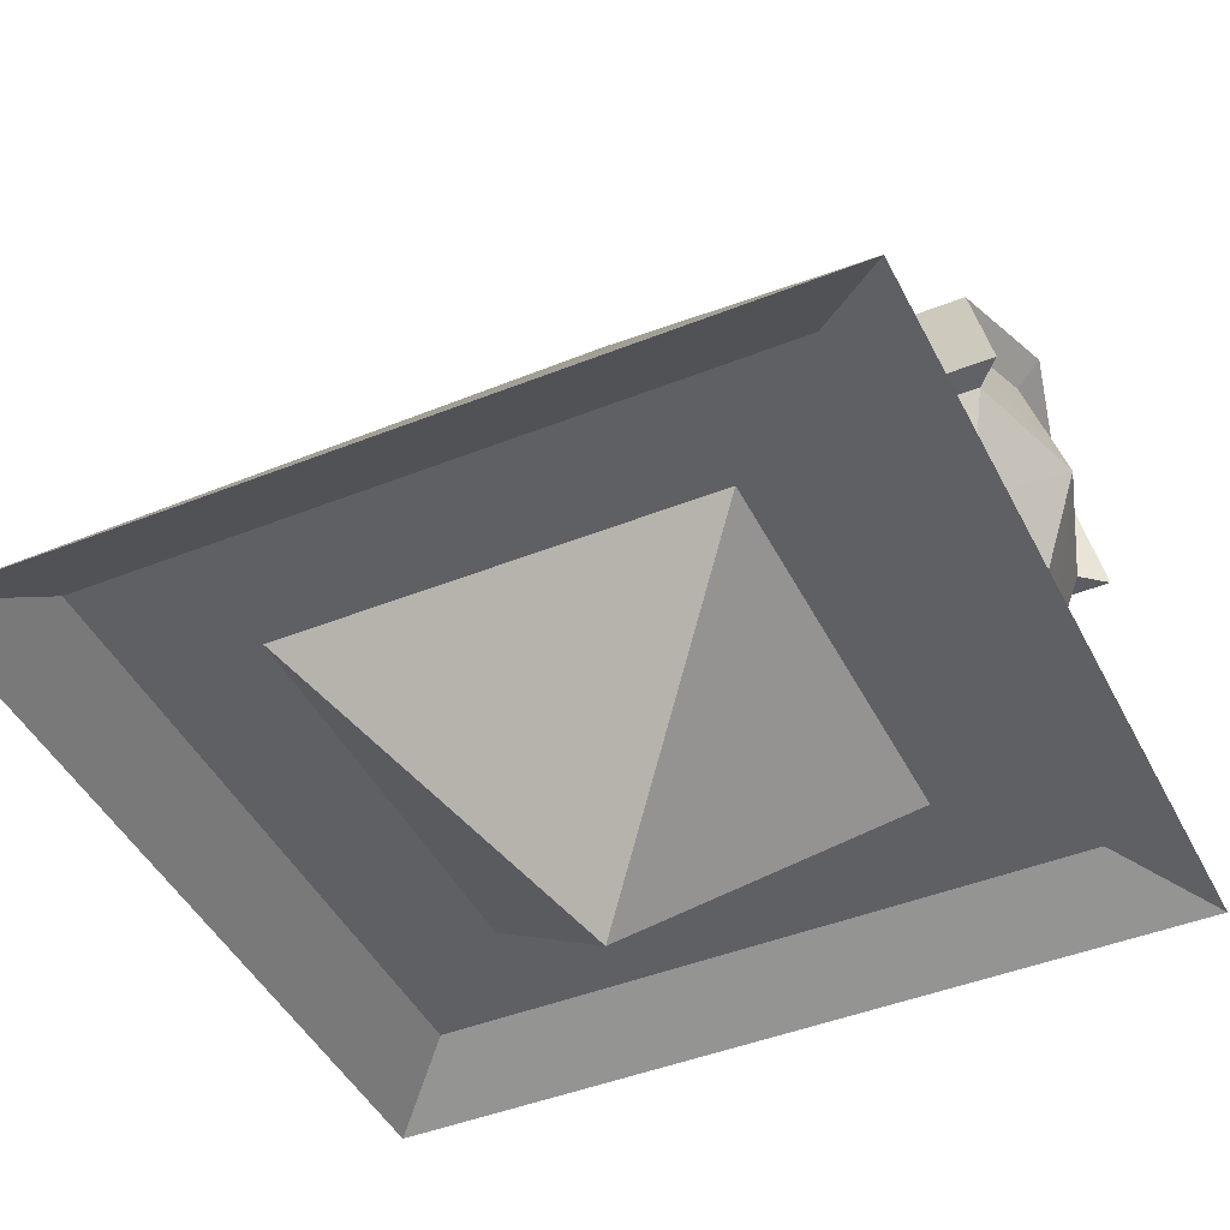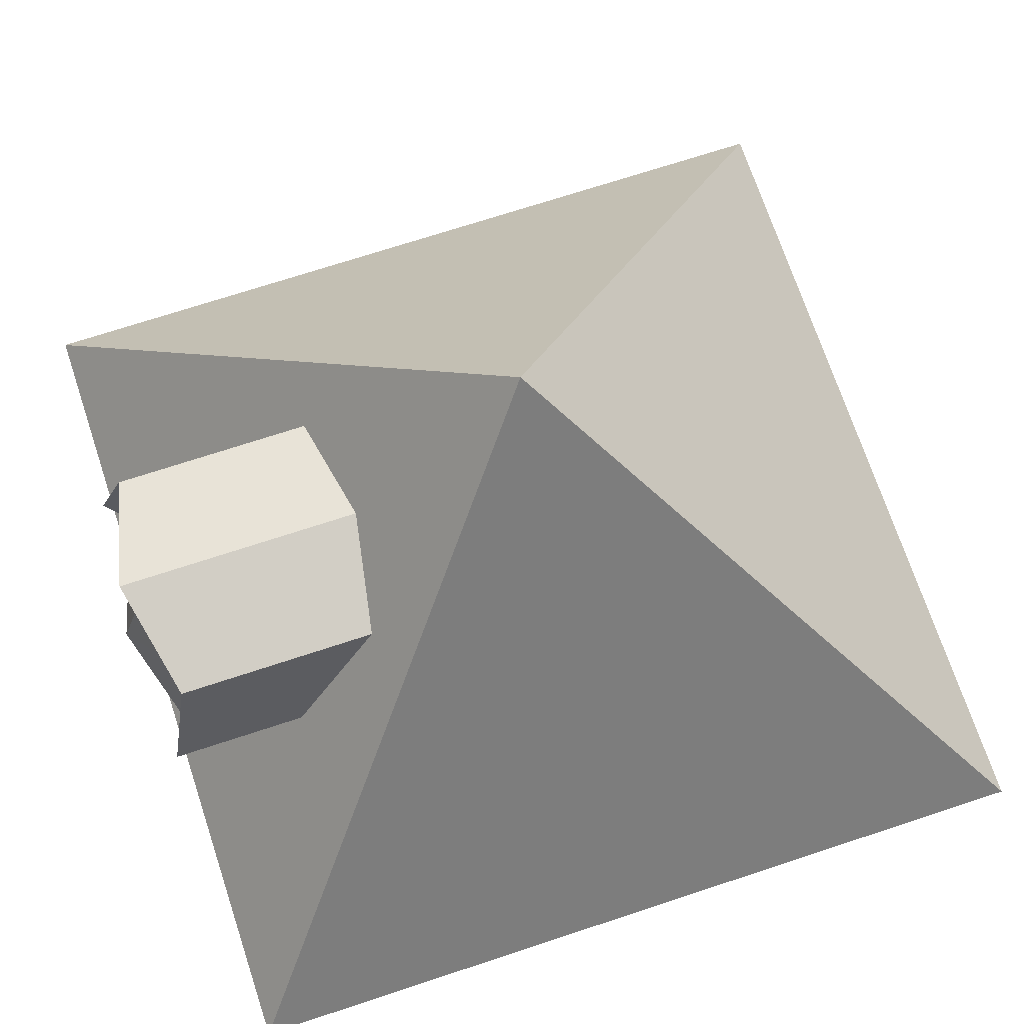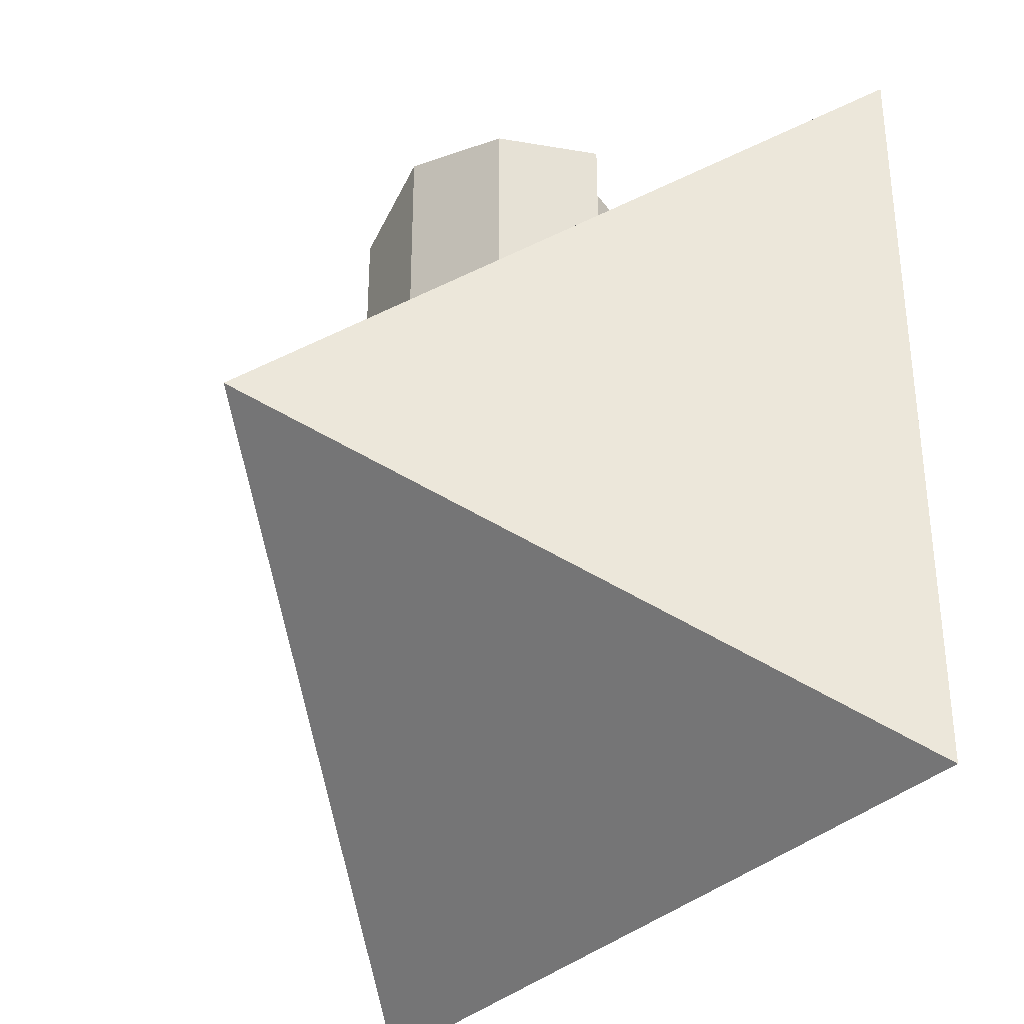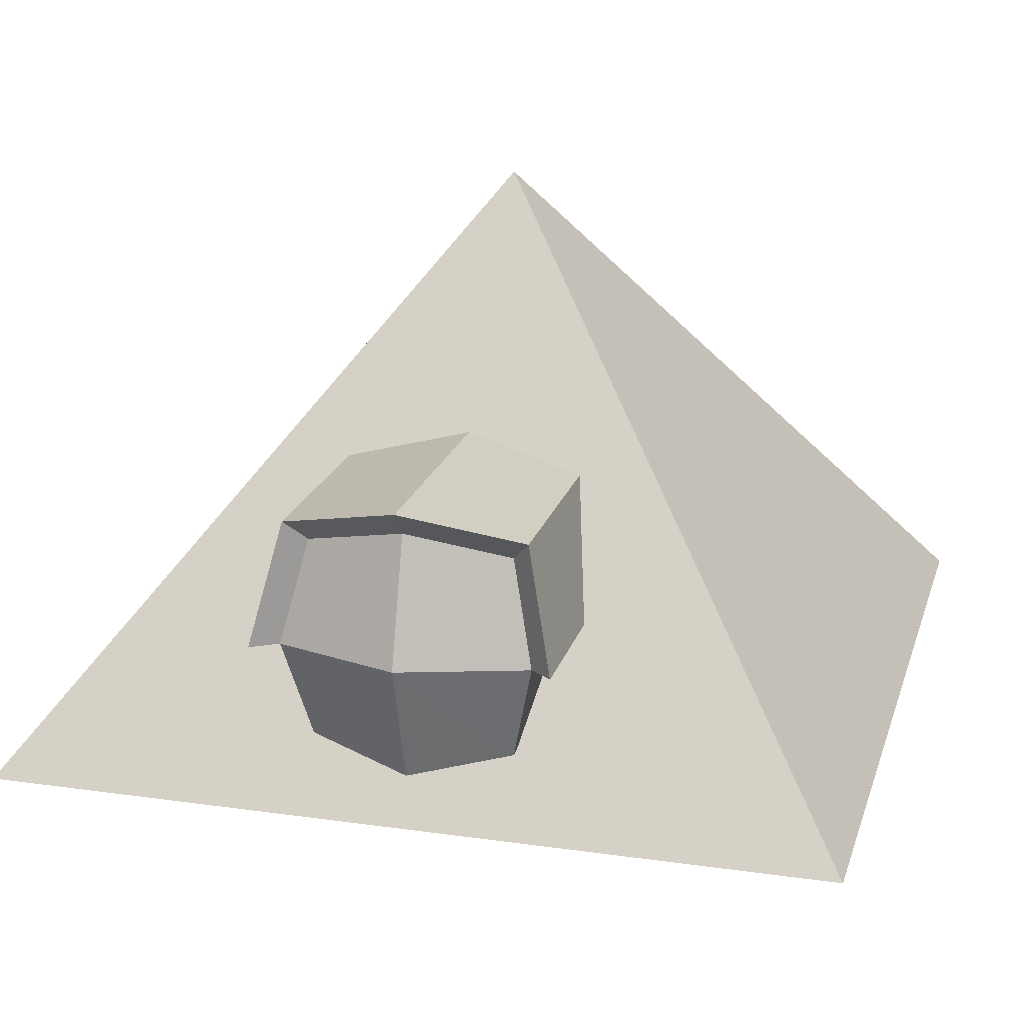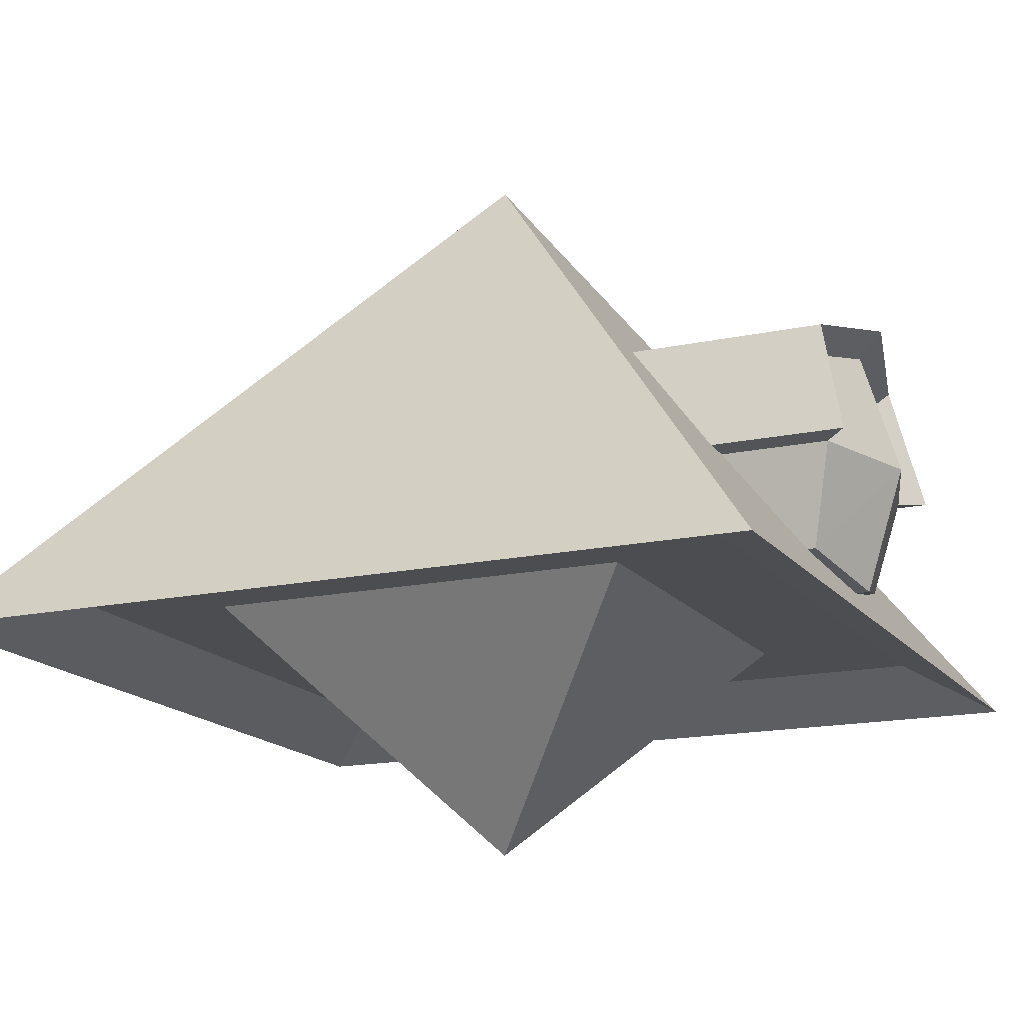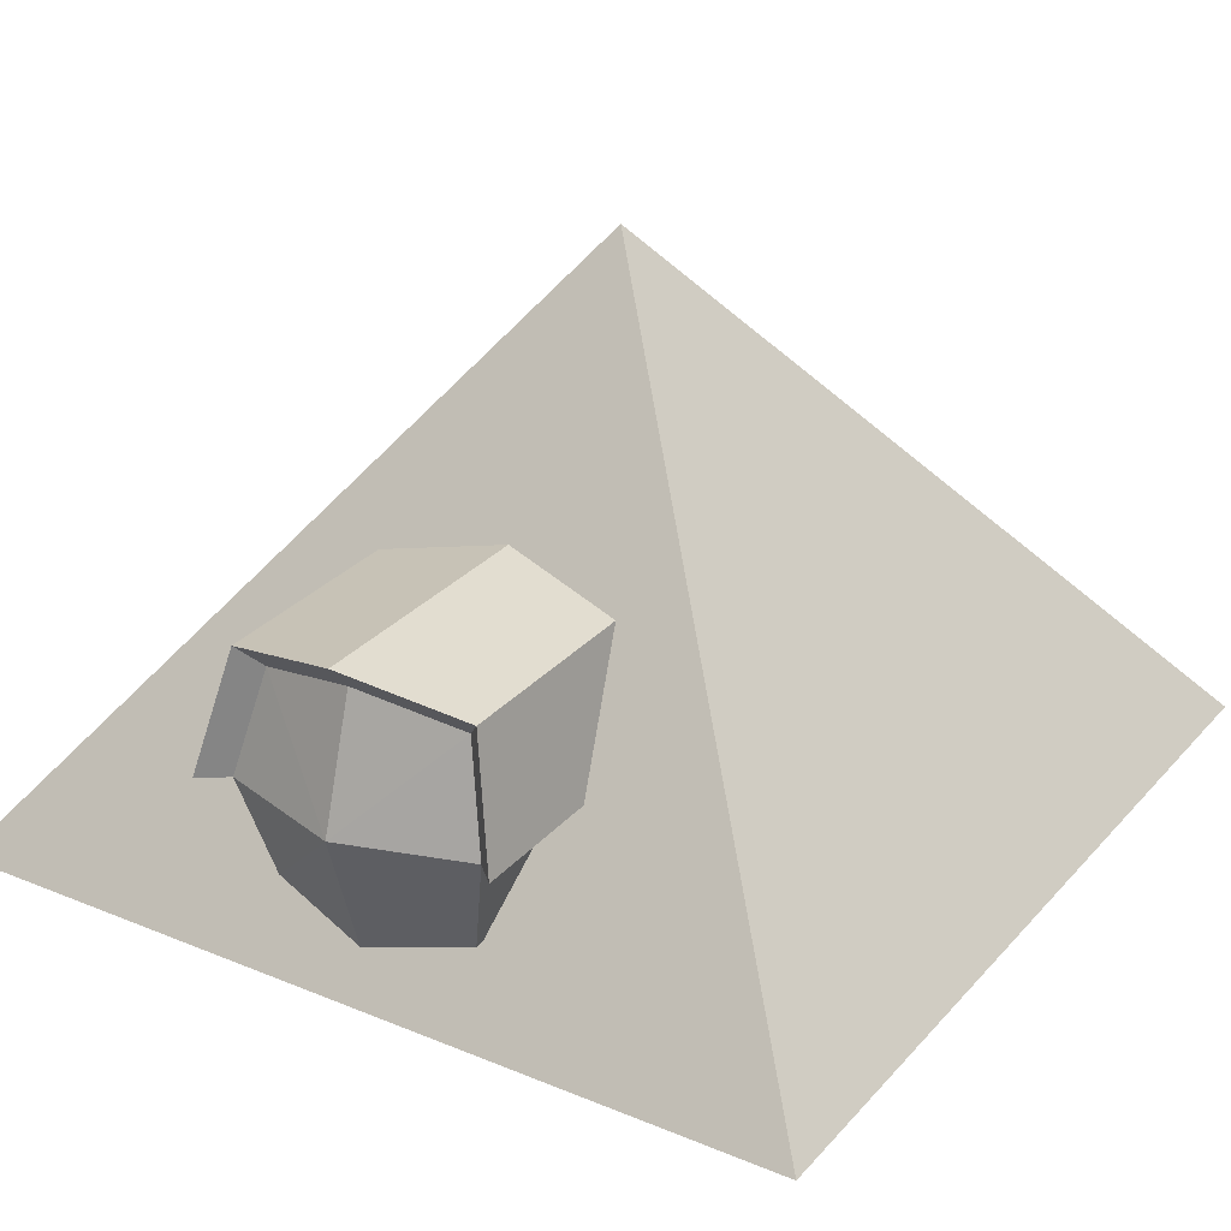
<metadata>
{"format":"obj","ext":"obj","renderer":"f3d","projection":"perspective","resolution":1024,"background":"white","views":[{"elev":-43.9,"azim":-64.8,"up":"+Y"},{"elev":70.4,"azim":71.7,"up":"+Y"},{"elev":-35.2,"azim":-129.3,"up":"+Z"},{"elev":20.0,"azim":14.9,"up":"+Y"},{"elev":-16.0,"azim":-65.7,"up":"+Y"},{"elev":28.4,"azim":32.2,"up":"+Y"}]}
</metadata>
<code>
o Beamguardian_Cube
v 0 1 0
v 1 -0.2909 -1
v 0.5406 -0.1564 0.5406
v 1 -0.2909 1
v 0.5406 -0.1564 -0.5406
v -1 -0.2909 -1
v 0 -0.7523 0
v -1 -0.2909 1
v -0.5406 -0.1564 -0.5406
v -0.5406 -0.1564 0.5406
v 0.5 0.3545 -0.5
v -0.5 0.3545 0.5
v 0.5 0.3545 0.5
v -0.5 0.3545 -0.5
v -0.2368 -0.1279 0.8943
v -0.2368 0.3456 0.8943
v -0.2368 -0.1279 0.4207
v -0.2368 0.3456 0.4207
v 0.2368 -0.1279 0.8943
v 0.2368 0.3456 0.8943
v 0.2368 -0.1279 0.4207
v 0.2368 0.3456 0.4207
v -0.2916 0.1088 0.9491
v -0.2916 0.1088 0.3658
v 0 -0.1828 0.3658
v 0 0.4005 0.3658
v 0.2916 0.1088 0.3658
v 0.2916 0.1088 0.9491
v 0 -0.1828 0.9491
v 0 0.4005 0.9491
v 0 0.1088 1.04
v -0.347 0.1166 1.004
v -0.2817 0.3983 0.9392
v -0.2817 0.3983 0.3758
v 0 0.4635 0.3105
v 0.2817 0.3983 0.3758
v 0.2817 0.3983 0.9392
v 0 0.4635 1.004
v -0.347 0.1166 0.3105
v 0.347 0.1166 0.3105
v 0.347 0.1166 1.004
v -0.8016 -0.1861 -0.8016
v -0.8016 -0.1861 0.8016
v 0.8016 -0.1861 -0.8016
v 0.8016 -0.1861 0.8016
f 10 9 7
f 13 1 12
f 12 1 14
f 6 43 8
f 11 1 13
f 14 1 11
f 3 10 7
f 5 3 7
f 9 5 7
f 14 2 6
f 11 4 2
f 12 6 8
f 13 8 4
f 26 36 22
f 26 34 35
f 16 32 23
f 31 16 23
f 21 29 25
f 30 33 16
f 25 15 17
f 31 15 29
f 19 31 29
f 20 31 28
f 27 19 21
f 23 17 15
f 33 39 32
f 35 37 36
f 40 37 41
f 35 33 38
f 30 37 38
f 28 40 41
f 22 40 27
f 18 39 34
f 23 39 24
f 20 41 37
f 44 43 42
f 4 44 2
f 2 42 6
f 8 45 4
f 6 42 43
f 14 11 2
f 11 13 4
f 12 14 6
f 13 12 8
f 26 35 36
f 26 18 34
f 16 33 32
f 31 30 16
f 21 19 29
f 30 38 33
f 25 29 15
f 31 23 15
f 19 28 31
f 20 30 31
f 27 28 19
f 23 24 17
f 33 34 39
f 35 38 37
f 40 36 37
f 35 34 33
f 30 20 37
f 28 27 40
f 22 36 40
f 18 24 39
f 23 32 39
f 20 28 41
f 44 45 43
f 4 45 44
f 2 44 42
f 8 43 45

</code>
